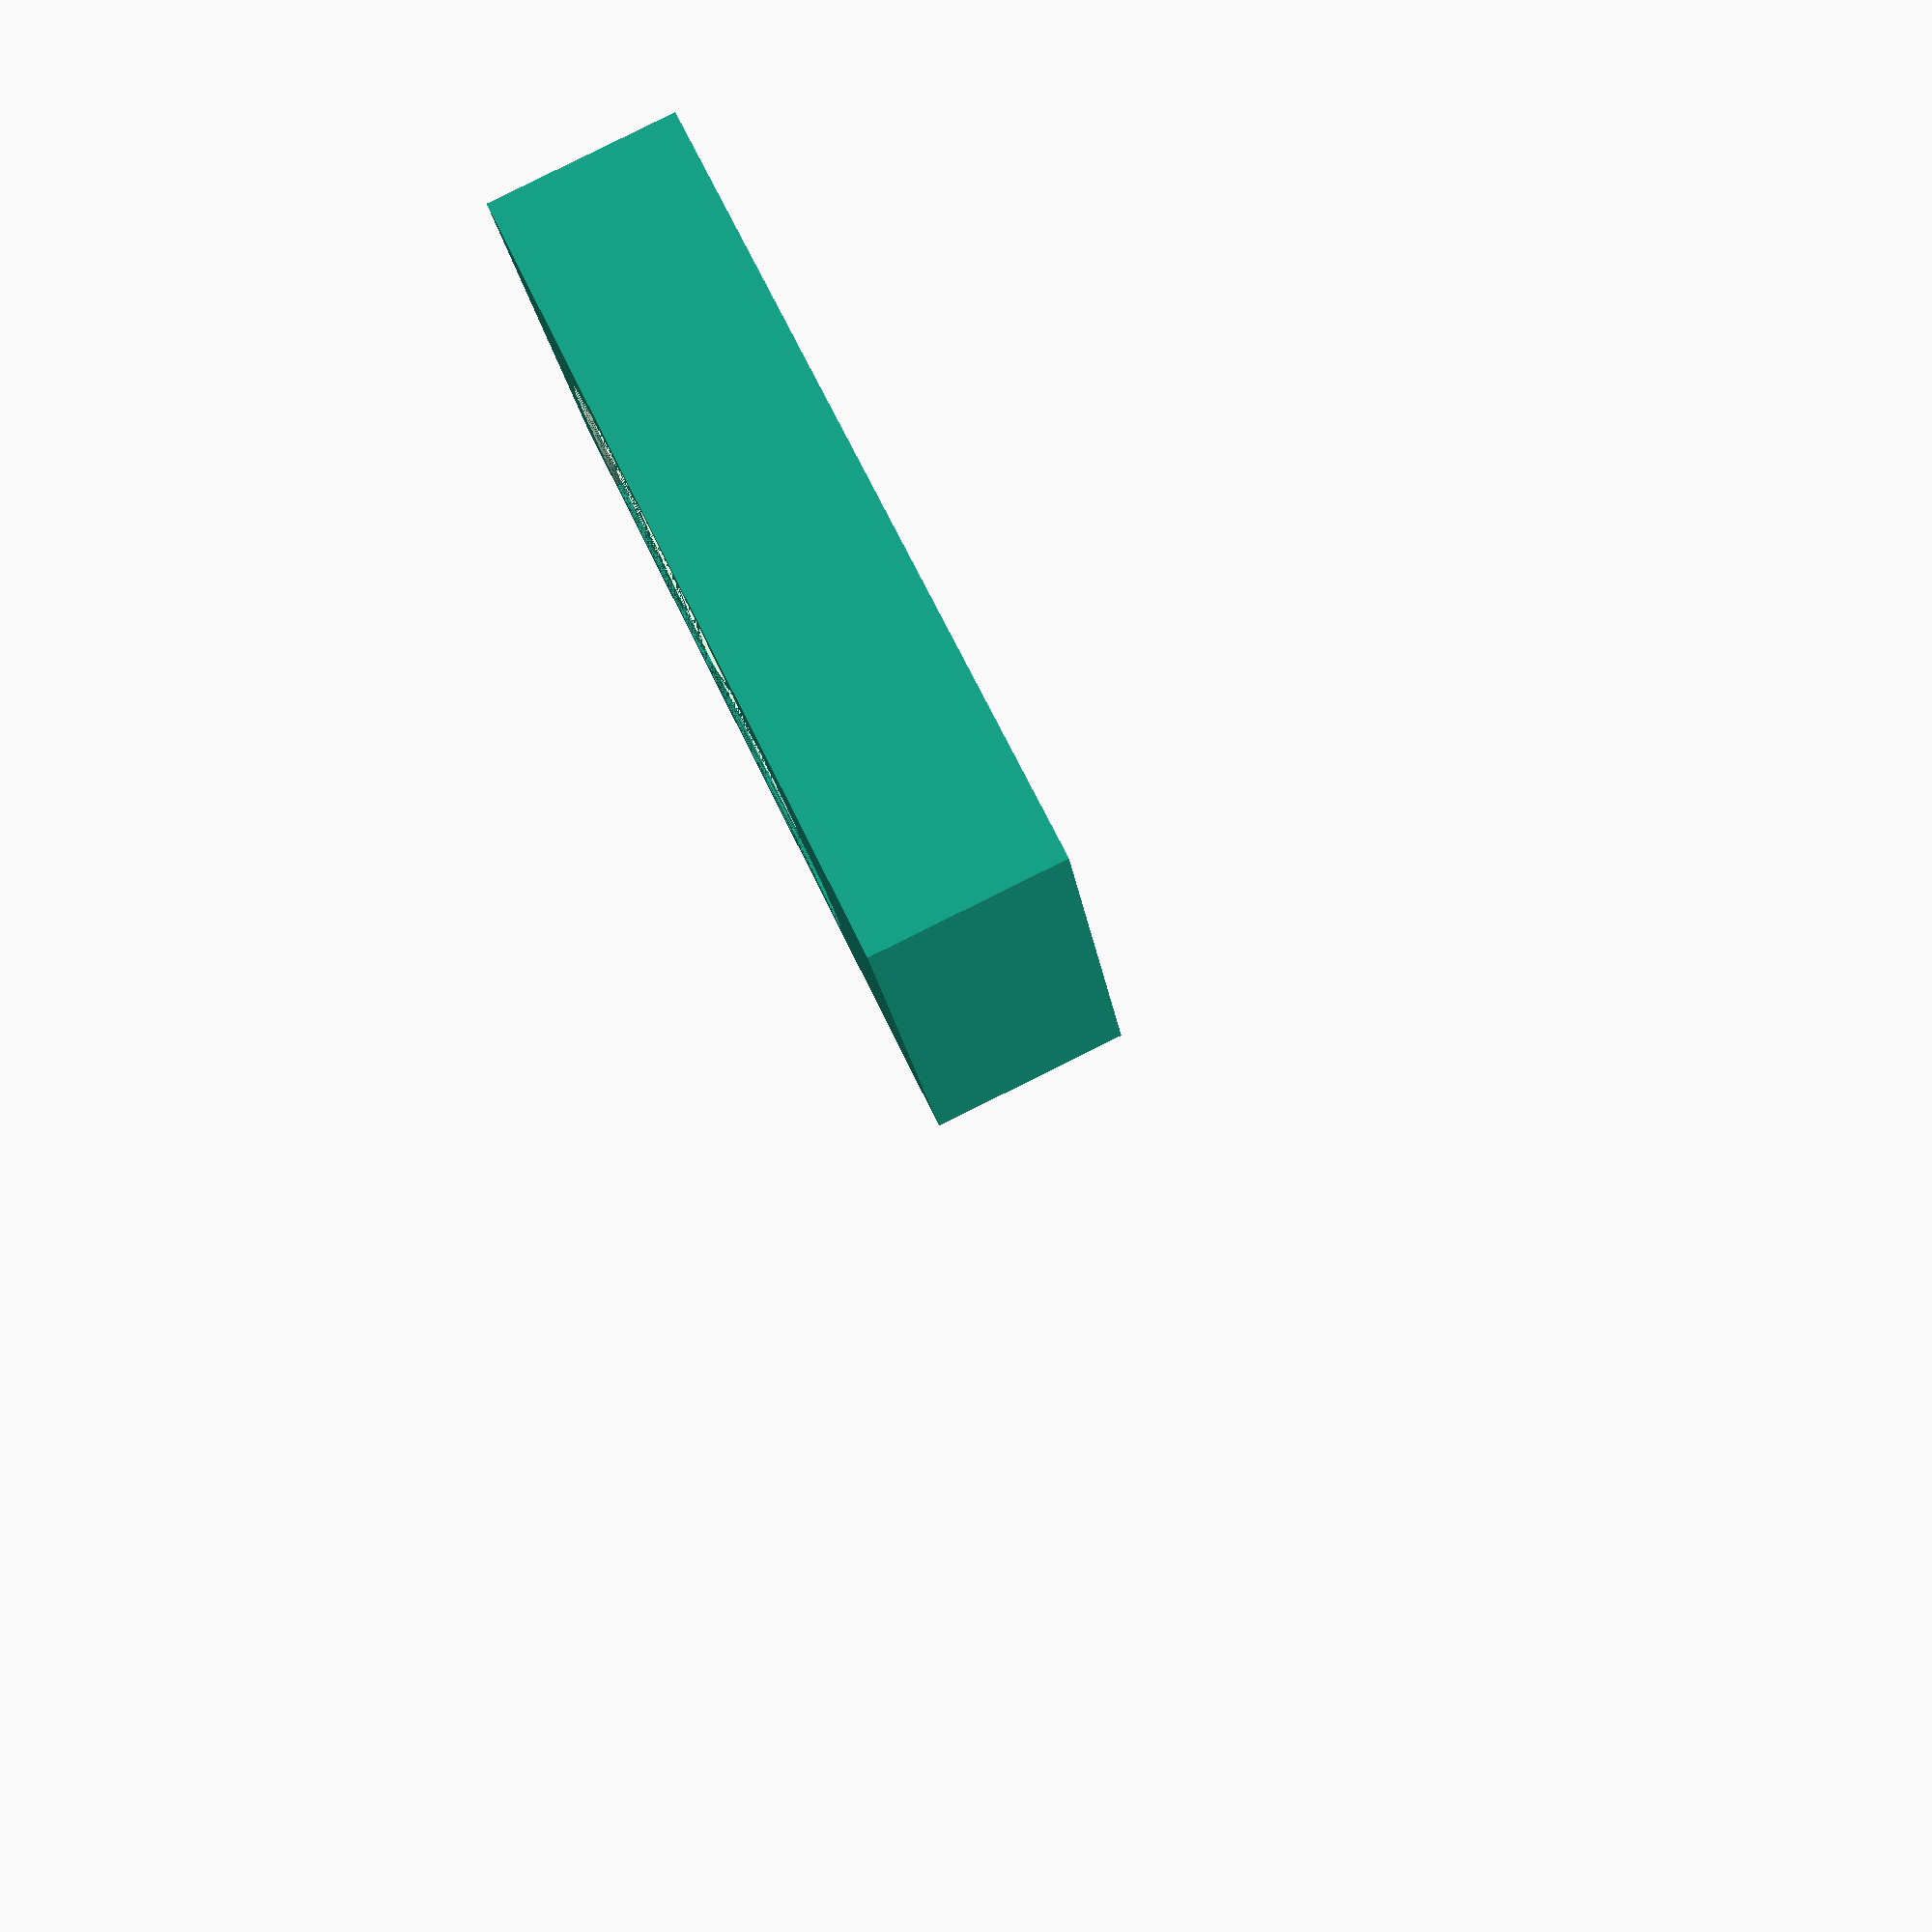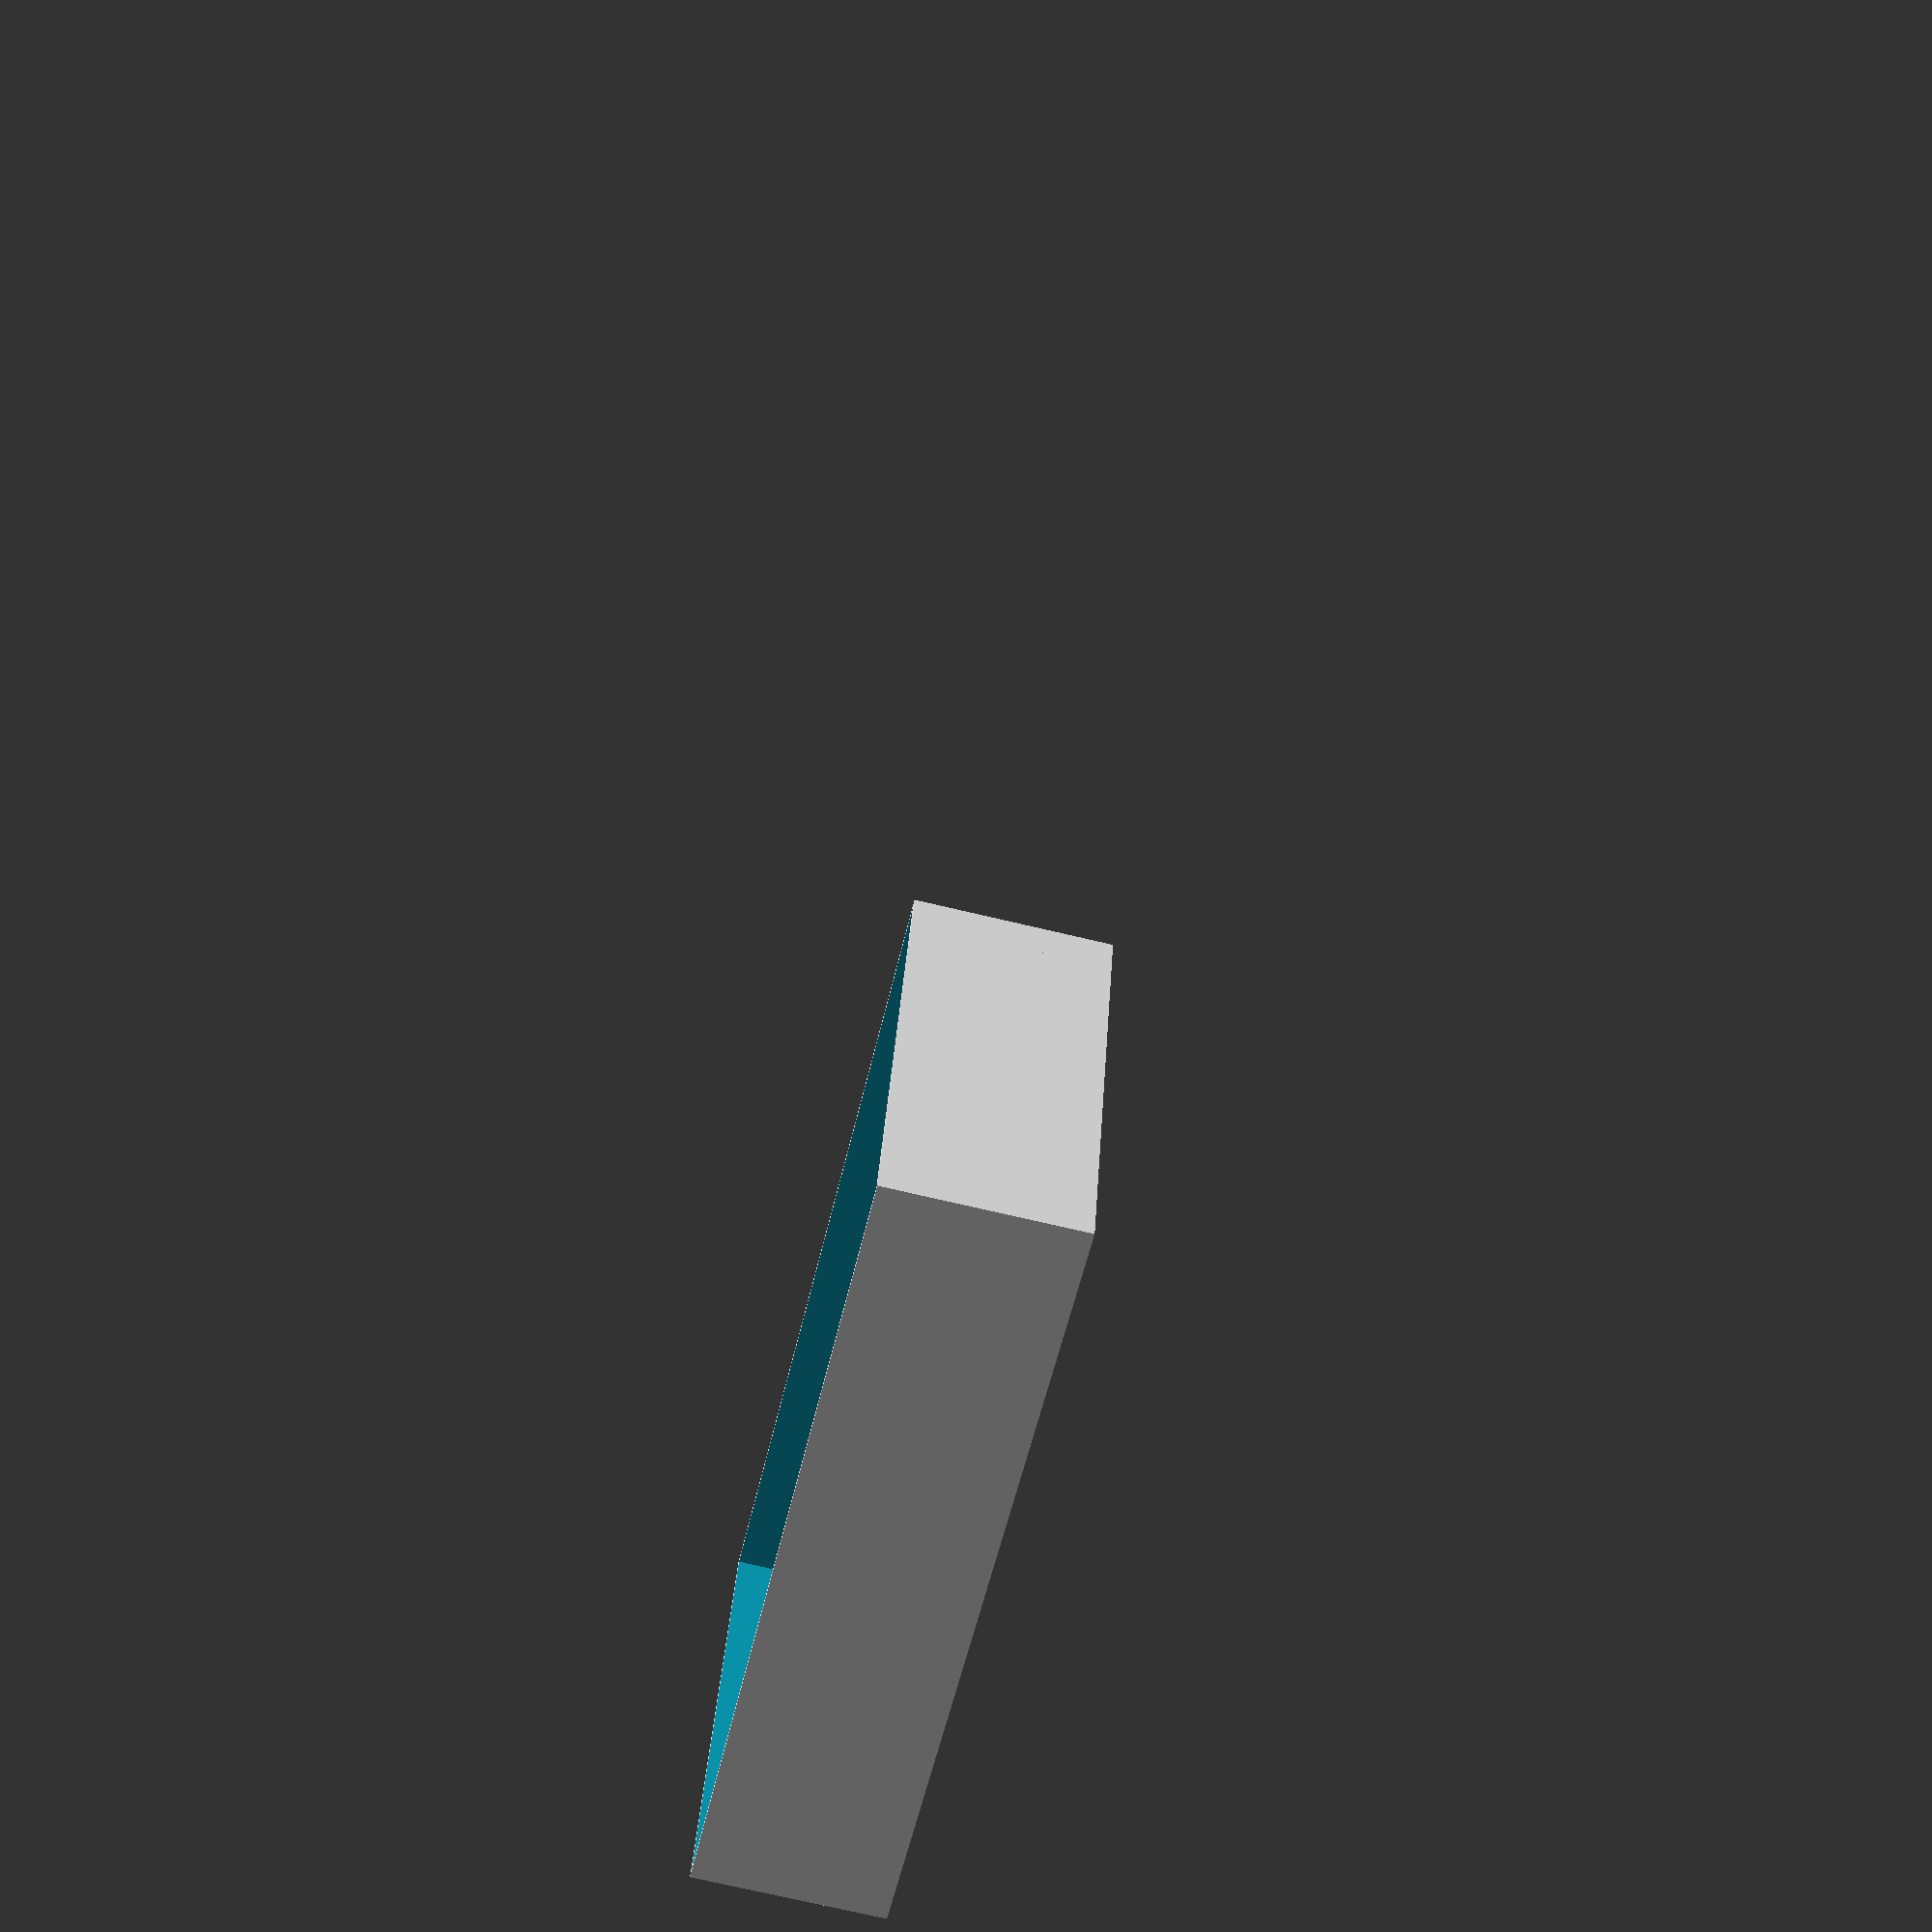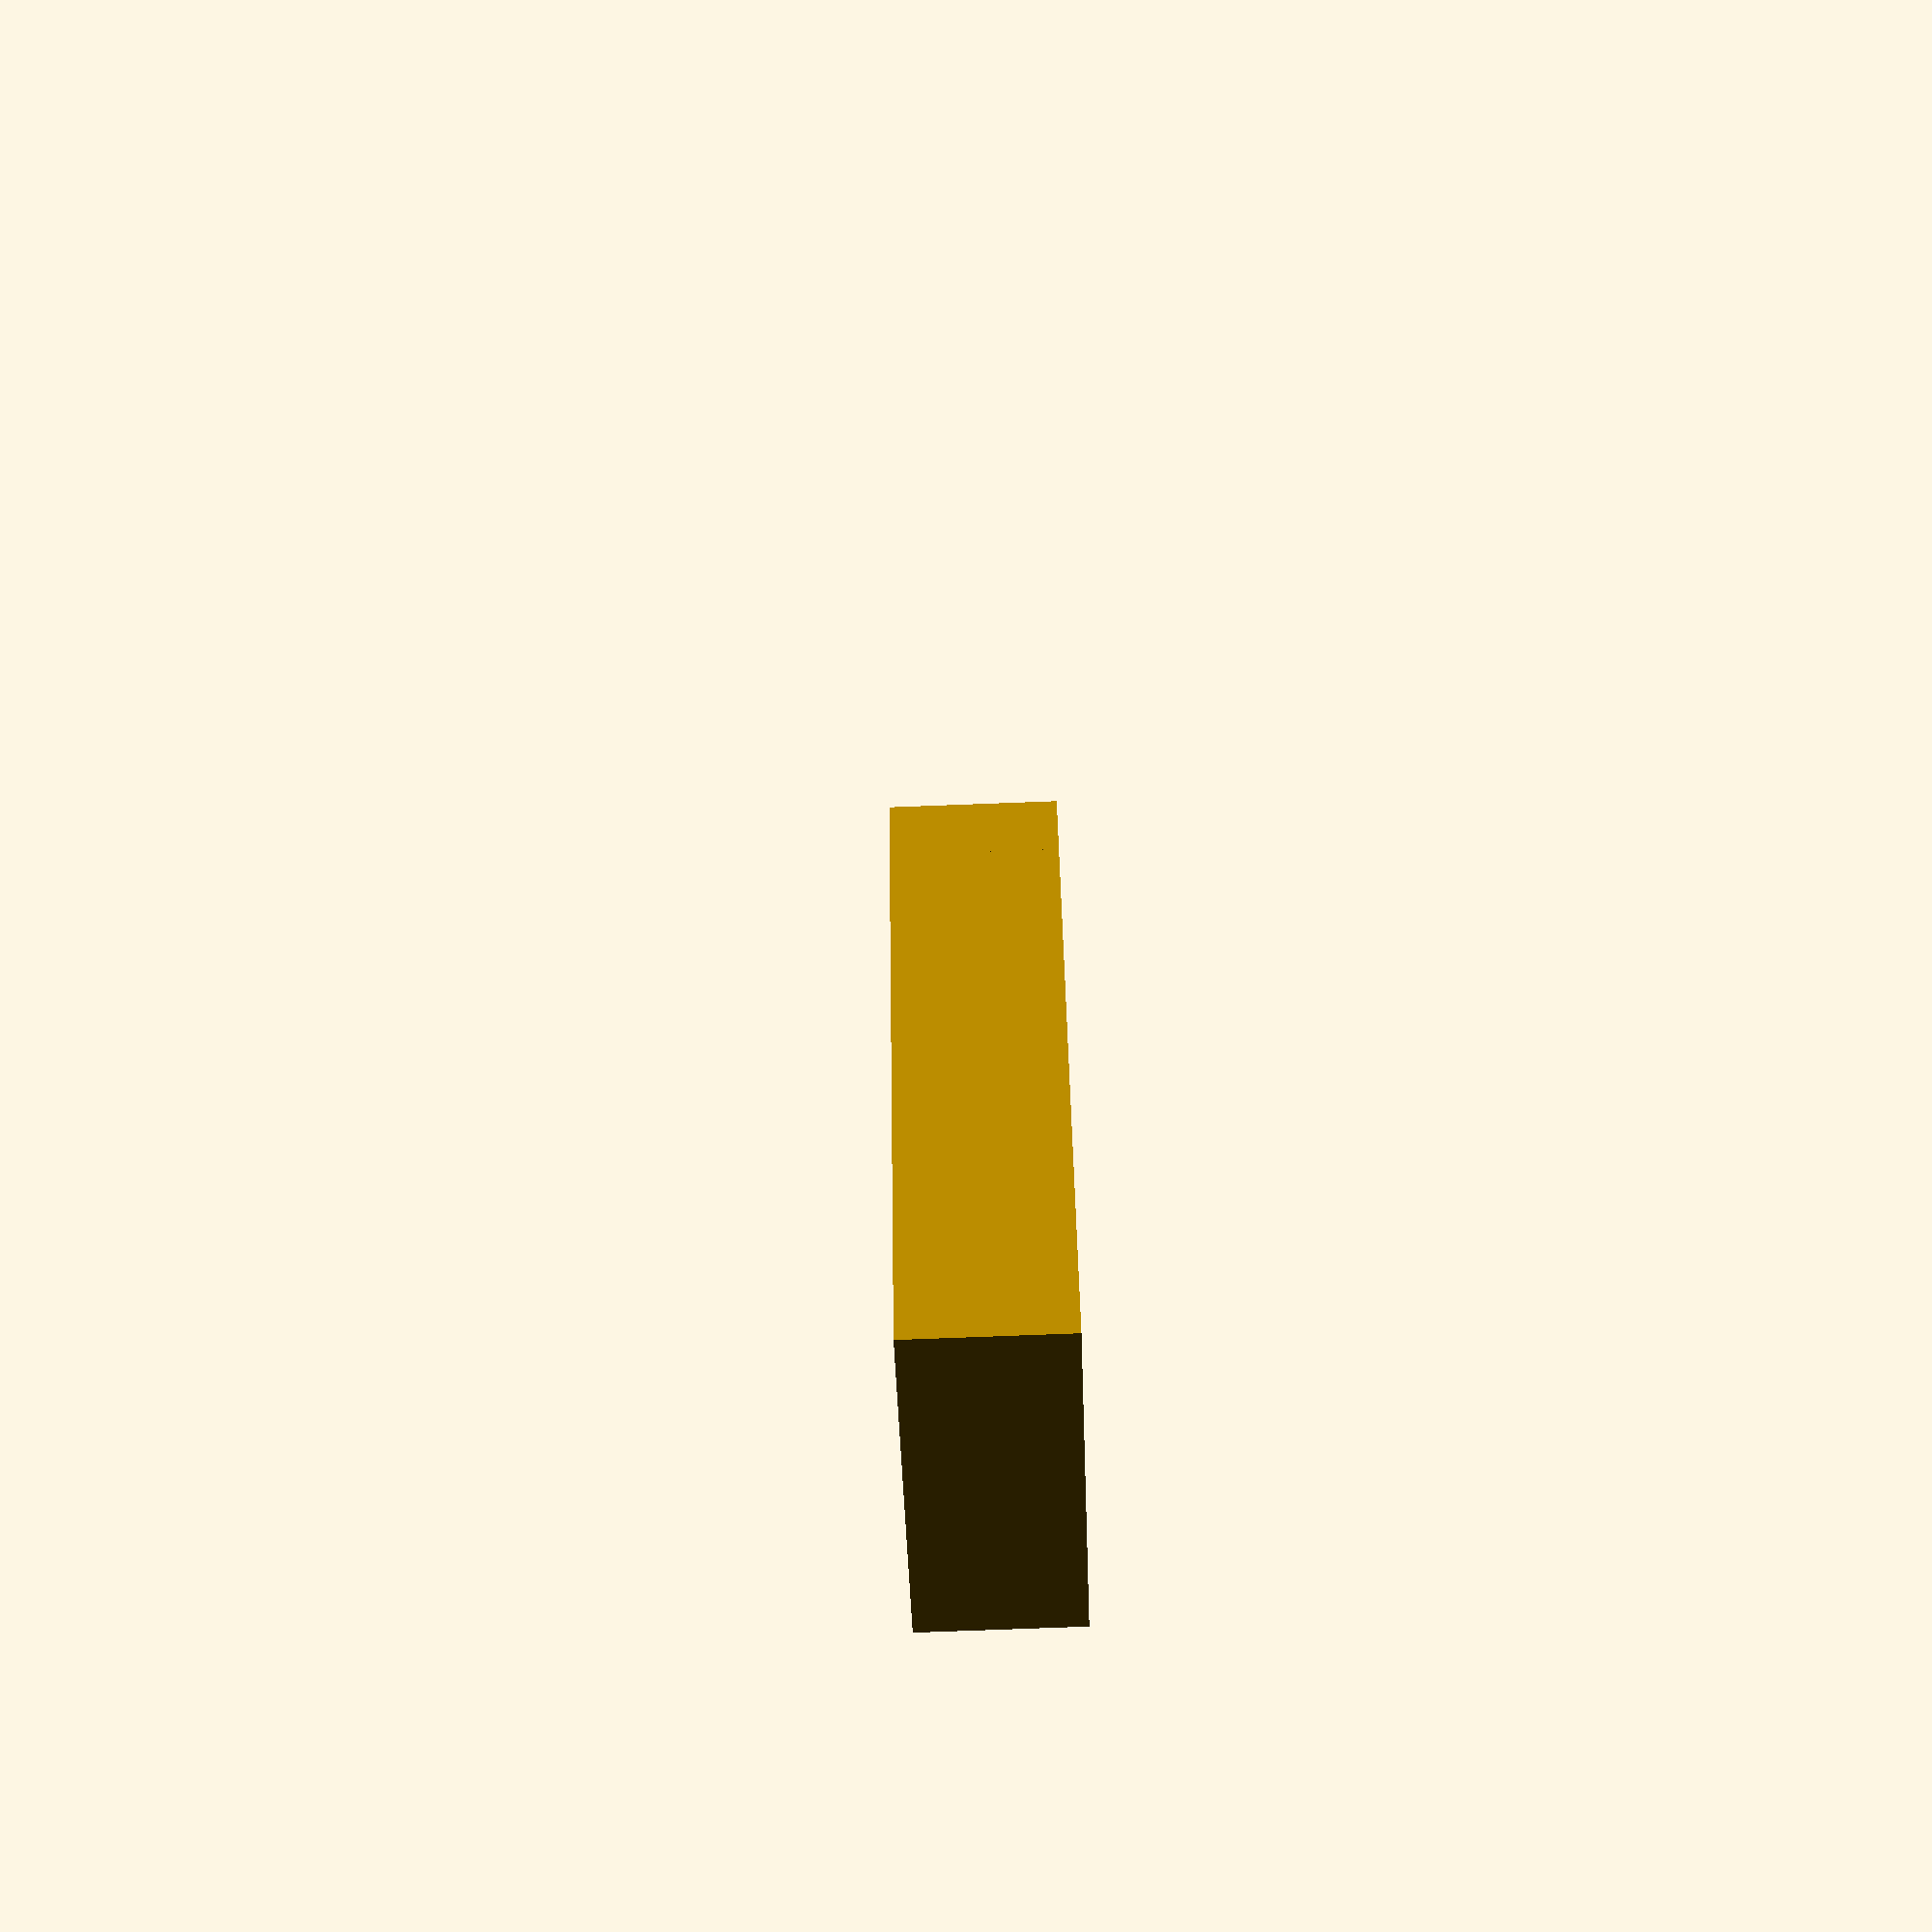
<openscad>
$fn = 128;
tolerance = 0.5;
wall = 1.5;
wall_base = 1;
r_inner = 105/2; // dimensions of bag holder
l_rim = 5;
h_cup = 40;
h_rim = 2;

l_base = 160;
depth_base = 90;
h_base = 37;
clearance_left_base = 15;

depth_cup_max = 36/2;

difference(){
  // base body
  cube([l_base,depth_base,h_base]);
  // hole in base
  translate([wall_base,wall_base,wall_base])
  cube([l_base-wall_base*2,depth_base-wall_base*2,h_base]);
  translate([r_inner+wall_base+tolerance+clearance_left_base,r_inner+wall_base*3+tolerance*2+l_rim,0])
  difference(){
    cylinder(r=r_inner+wall_base*2+tolerance, h=h_cup);
    translate([-r_inner-wall_base+tolerance,depth_cup_max+wall_base*2+tolerance,0])
    cube([r_inner*4, r_inner*4, h_cup]);
  }
}

// color("pink")
// translate([0,0,h_rim+wall])
// rotate([180,0,0])
// cup(_wall=wall);



module cup(_wall=1.5){
  difference(){
    union(){
      //rim
      difference(){
        cylinder(r=r_inner+l_rim, h=h_rim);
        translate([-r_inner-10,depth_cup_max+l_rim,0])
        cube([r_inner*3, r_inner*3, h_cup]);
      }
      // outer wall of cup
      difference(){
        cylinder(r=r_inner+_wall, h=h_cup);
        translate([-r_inner+_wall,depth_cup_max+_wall,0])
        cube([r_inner*4, r_inner*4, h_cup]);
      }
    }
    // hole of cup
    translate([0,0,-h_rim])
    difference(){
      cylinder(r=r_inner, h=h_cup+0.01);
      translate([-r_inner,depth_cup_max,h_rim])
      cube([r_inner*2, r_inner*2, h_cup]);
    }
  }
}
</openscad>
<views>
elev=275.1 azim=196.4 roll=243.6 proj=p view=wireframe
elev=71.9 azim=14.8 roll=76.6 proj=p view=wireframe
elev=73.2 azim=116.0 roll=92.2 proj=p view=wireframe
</views>
